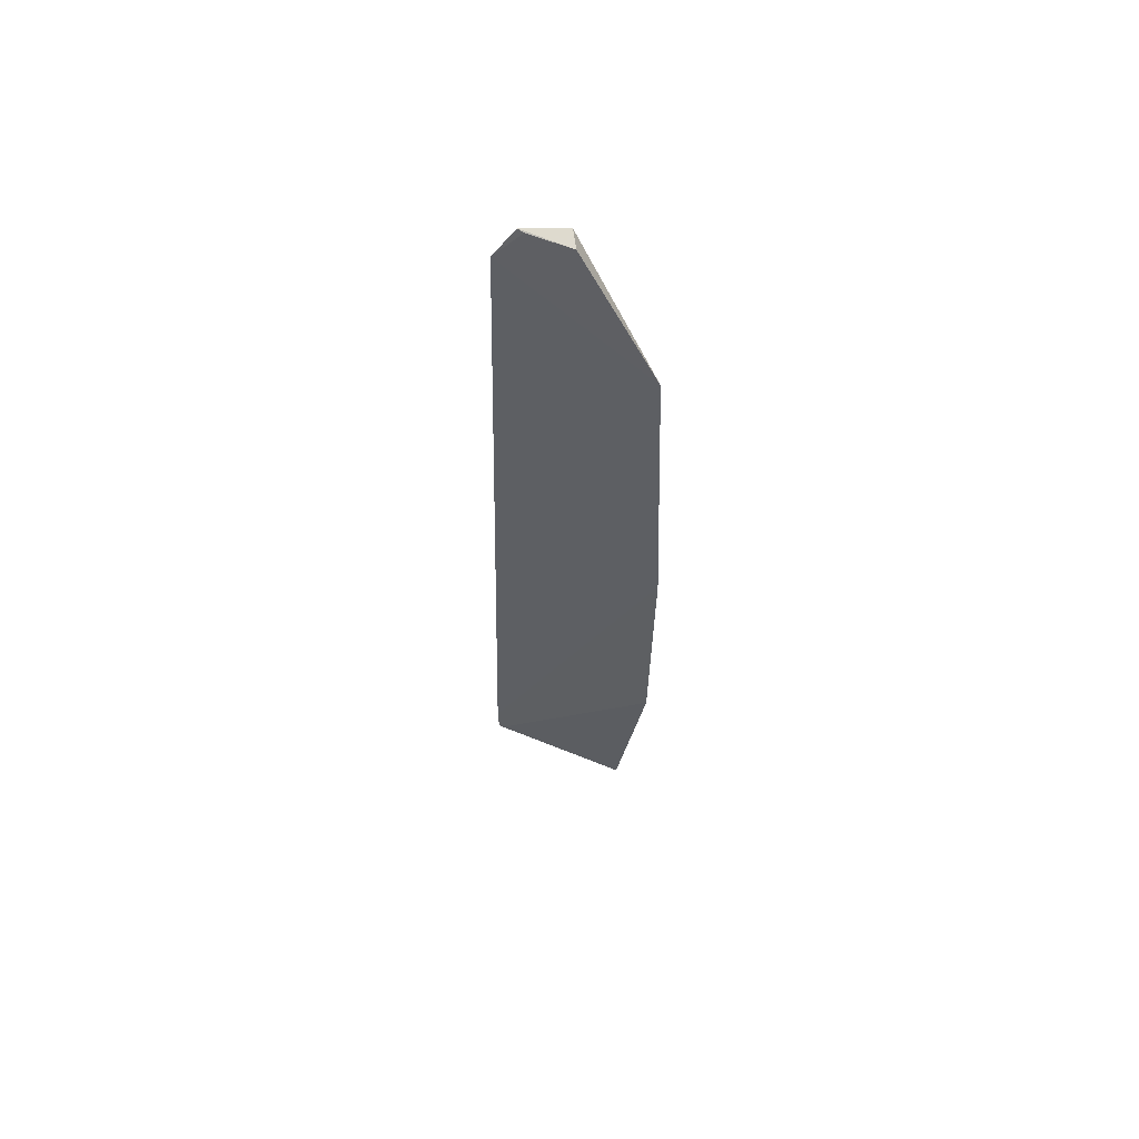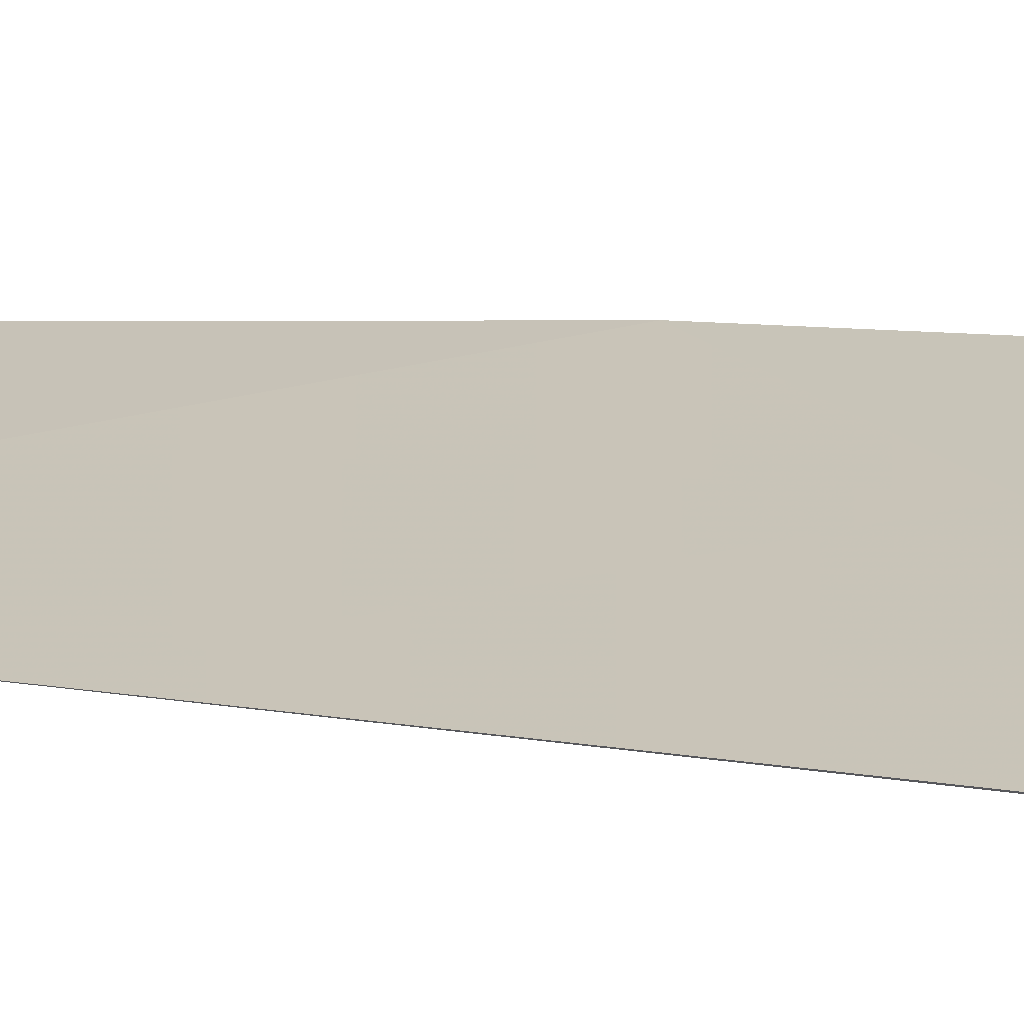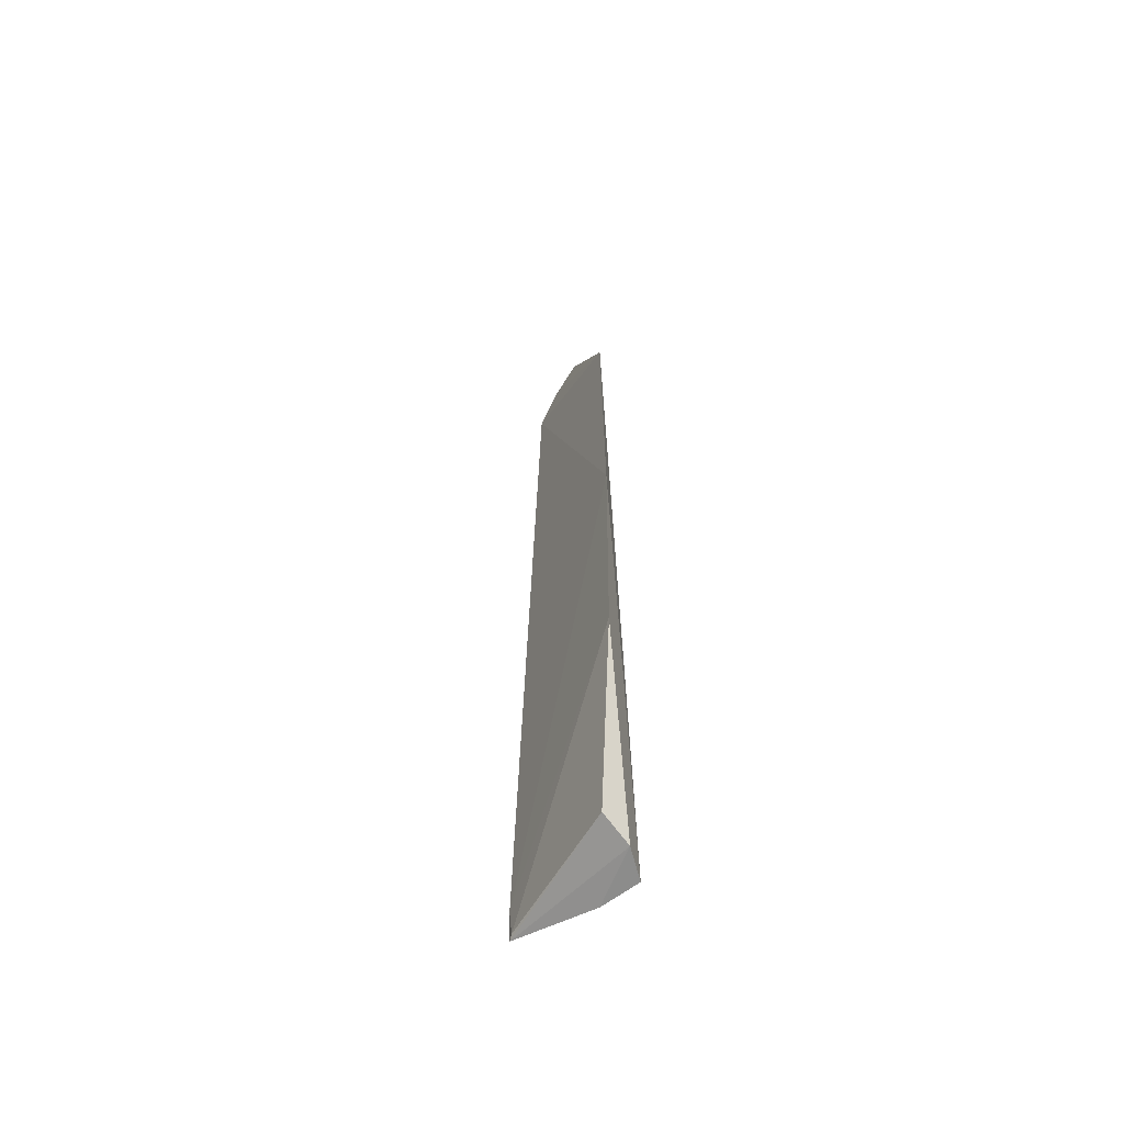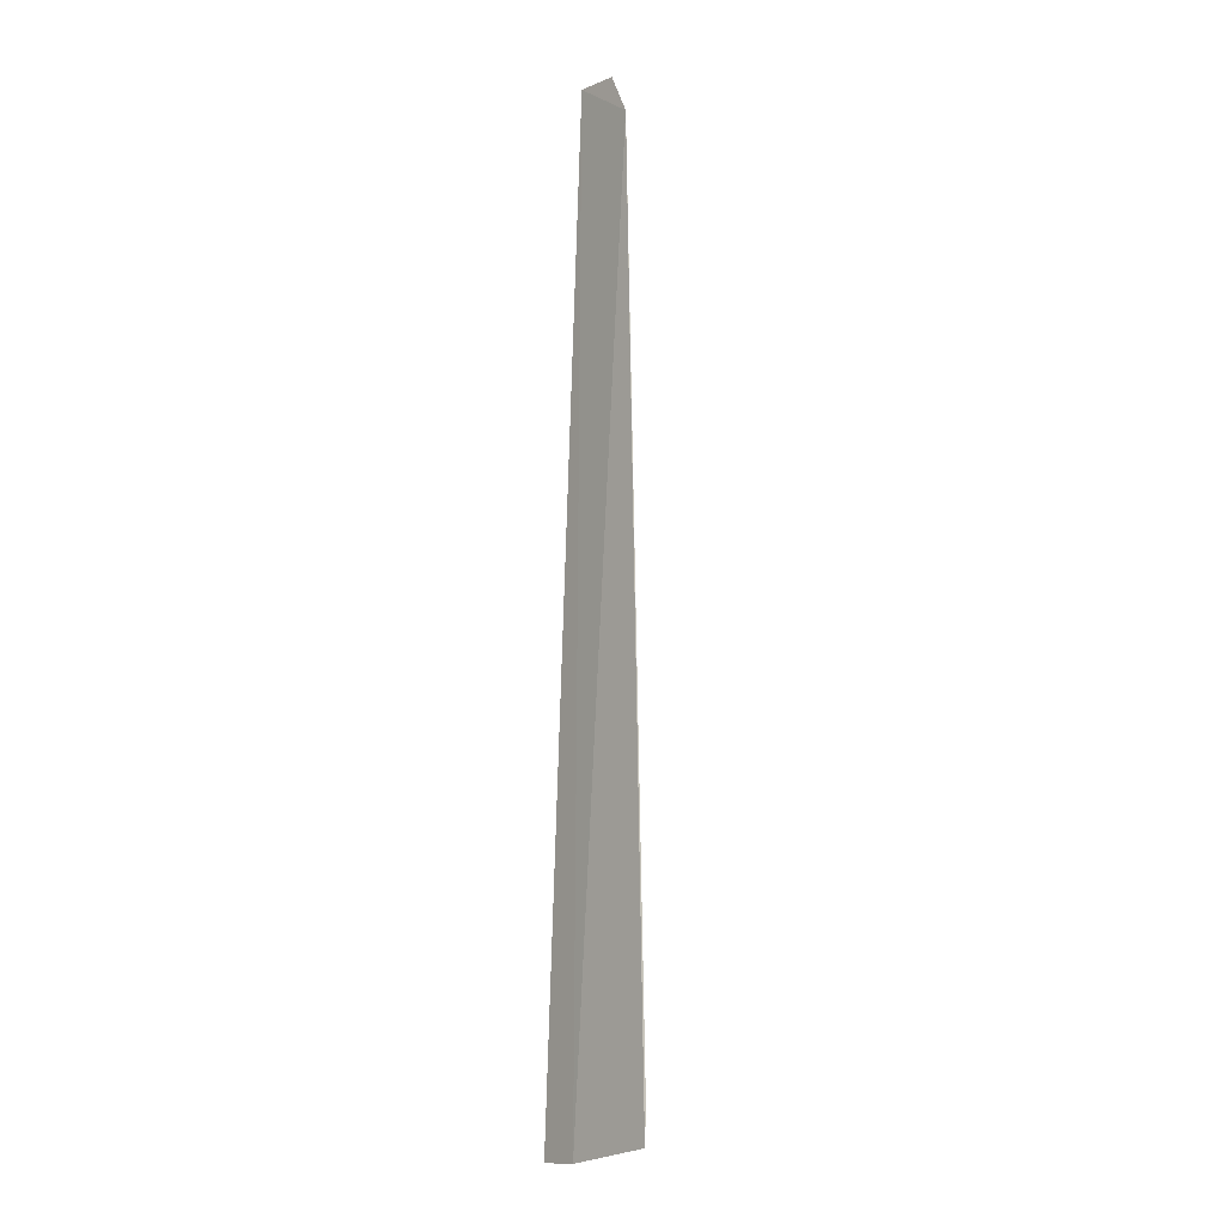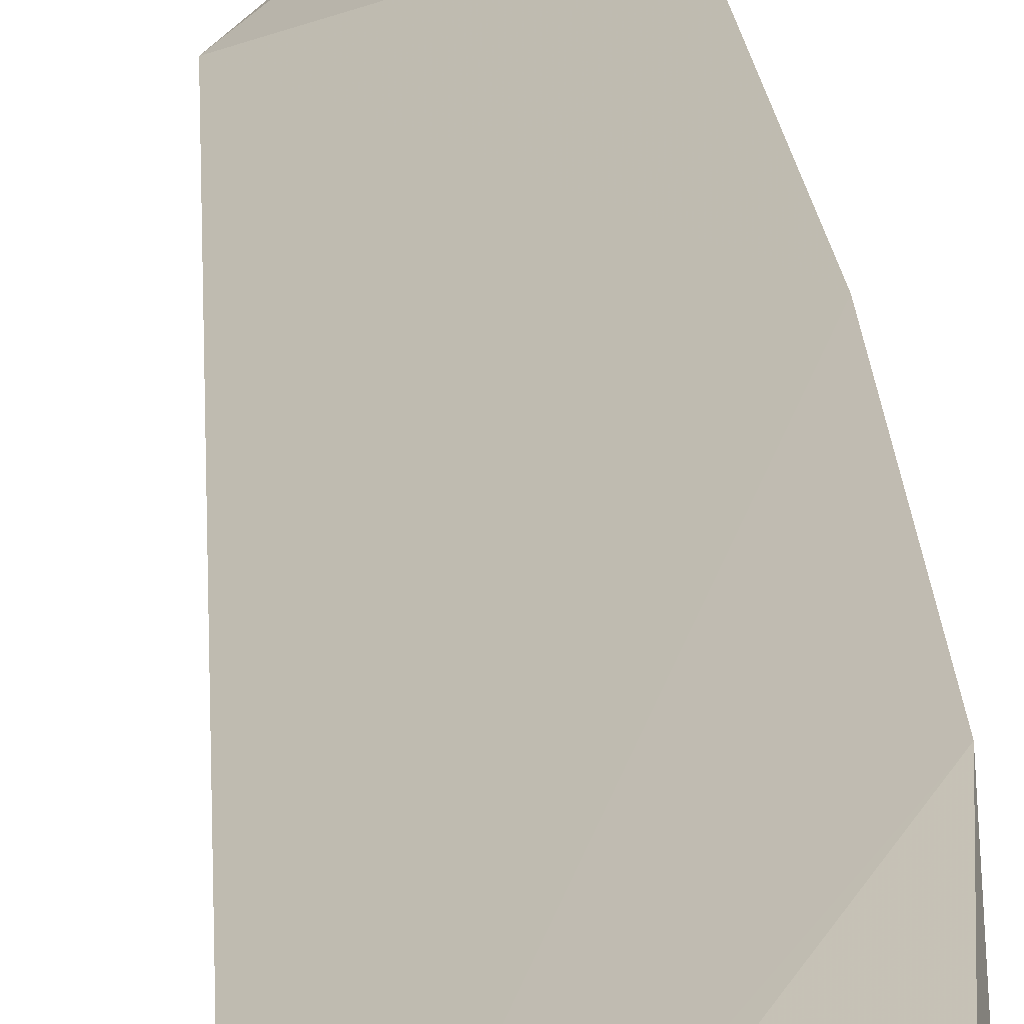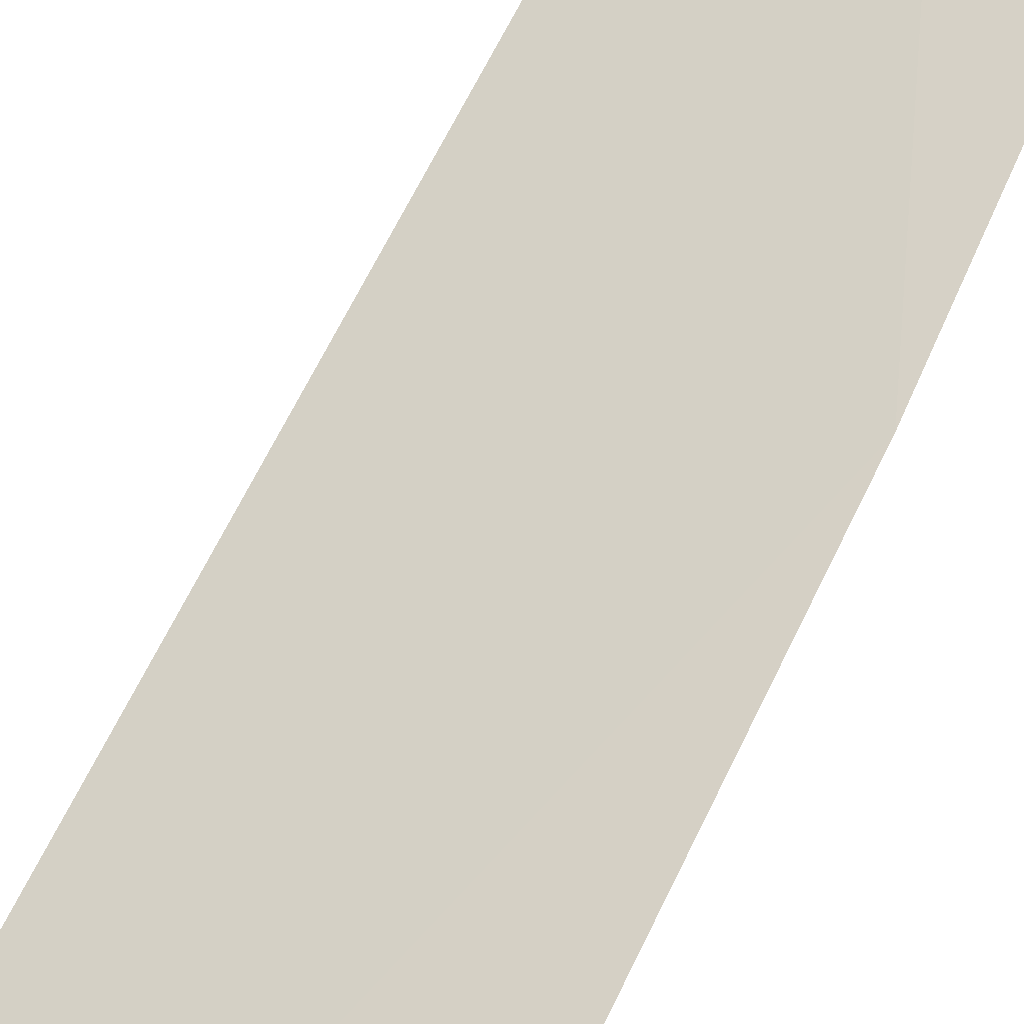
<metadata>
{"format":"obj","ext":"obj","renderer":"f3d","projection":"perspective","resolution":1024,"background":"white","views":[{"elev":61.9,"azim":176.7,"up":"+Z"},{"elev":4.4,"azim":135.1,"up":"+Y"},{"elev":-59.7,"azim":-144.7,"up":"+Z"},{"elev":-8.1,"azim":45.4,"up":"+Z"},{"elev":22.4,"azim":176.2,"up":"+Y"},{"elev":58.2,"azim":-156.8,"up":"+Y"}]}
</metadata>
<code>
v -0.01308 -0.03642 0.1062
v -0.01077 -0.03681 0.1021
v -0.02593 -0.02798 0.05748
v -0.02355 -0.03296 0.002566
v -0.02238 -0.03618 0.002001
v -0.008931 -0.03643 0.004735
v -0.02488 -0.02932 0.09268
v -0.01765 -0.03611 0.1063
v -0.008377 -0.03676 0.008215
v -0.02291 -0.02986 0.004336
v -0.01793 -0.03668 0.00232
v -0.01782 -0.03414 0.106
v -0.02569 -0.02778 0.02932
v -0.008437 -0.03684 0.004477
v -0.01366 -0.036 0.1061
f 5 3 4
f 7 2 3
f 7 3 5
f 8 2 1
f 8 7 5
f 9 3 2
f 11 5 4
f 11 8 5
f 11 2 8
f 12 8 1
f 12 7 8
f 13 9 6
f 13 3 9
f 13 6 10
f 13 10 4
f 13 4 3
f 14 10 6
f 14 4 10
f 14 11 4
f 14 6 9
f 14 9 2
f 14 2 11
f 15 12 1
f 15 1 2
f 15 2 7
f 15 7 12

</code>
